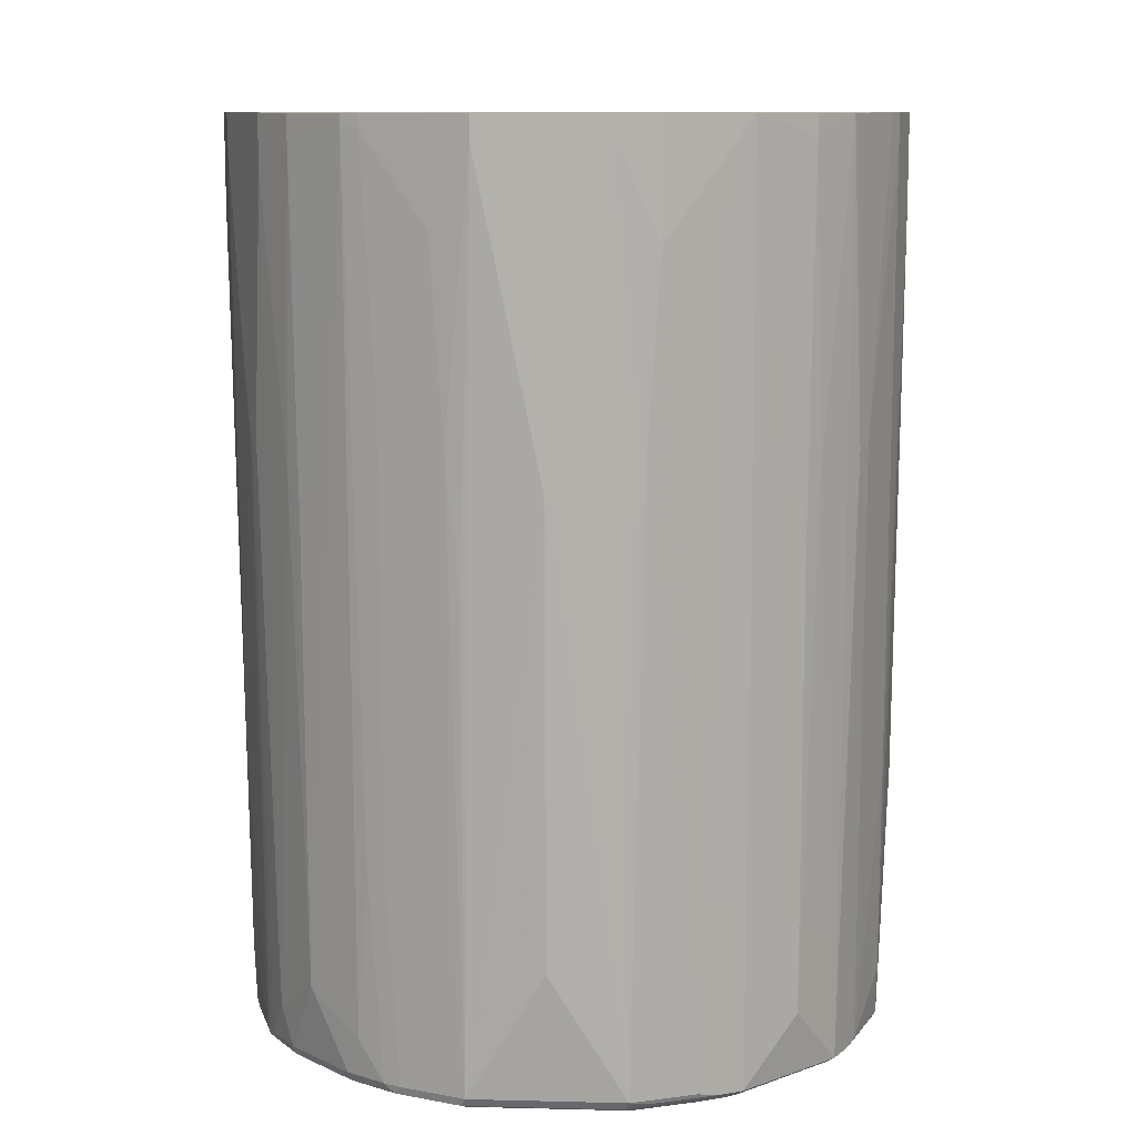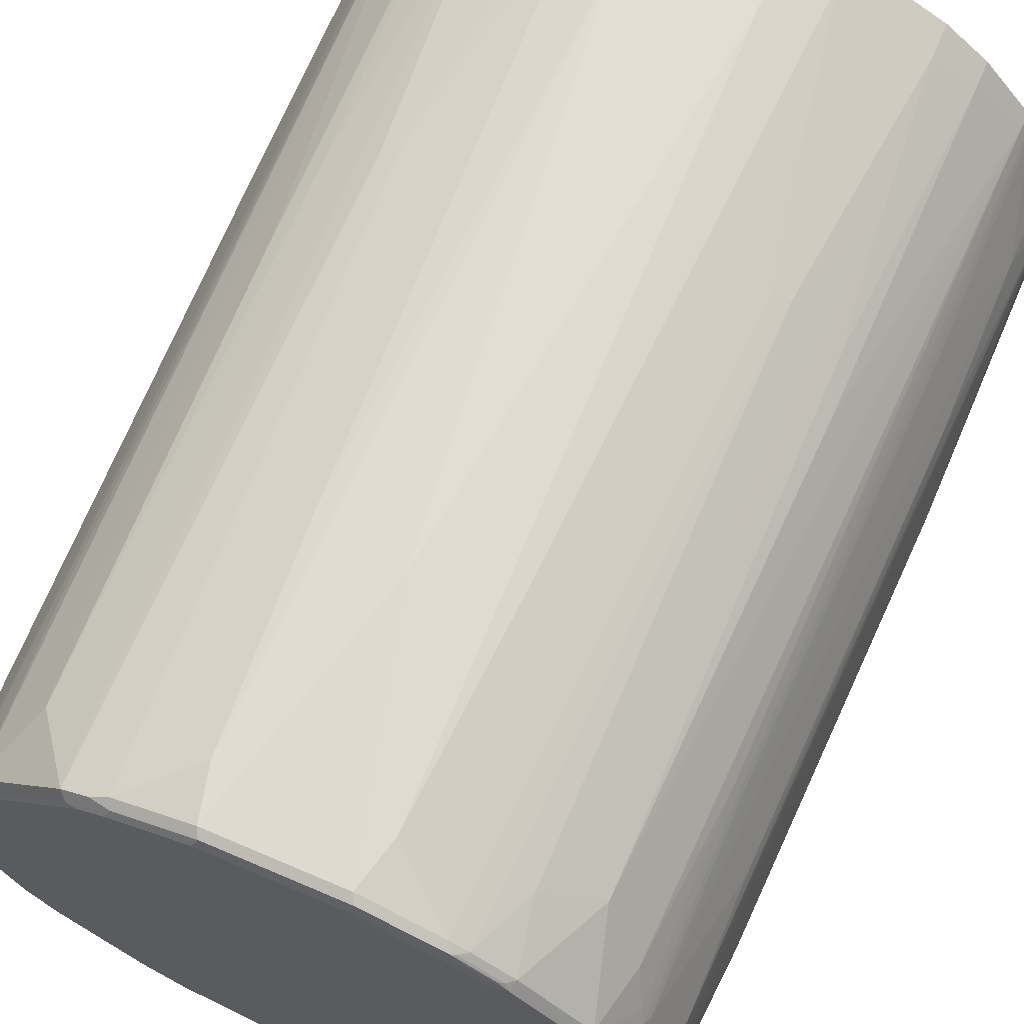
<metadata>
{"format":"obj","ext":"obj","renderer":"f3d","projection":"perspective","resolution":1024,"background":"white","views":[{"elev":10.4,"azim":-86.5,"up":"+Y"},{"elev":67.5,"azim":23.2,"up":"+Z"}]}
</metadata>
<code>
v 0.4842 0.4653 -0.08964
v 0.4799 0.4653 -0.1033
v 0.4842 0.4653 0.08964
v 0.4842 0.4304 -0.08964
v 0.462 0.4653 -0.1572
v 0.4662 0.3228 -0.1434
v 0.4662 0.4653 0.1434
v 0.4842 0.4304 0.08964
v 0.4662 -0.08973 -0.1075
v 0.4662 0.05375 -0.1255
v 0.4842 0.1793 -0.03578
v 0.4483 -0.807 -0.08964
v 0.4483 -0.7173 -0.1075
v 0.4262 0.4653 -0.2468
v 0.4303 0.4653 0.2331
v 0.4662 0.3228 0.1434
v 0.4842 0.01788 0
v 0.4662 0.07168 0.1255
v 0.4662 -0.08973 0.1075
v 0.4483 -0.7173 0.1075
v 0.4483 -0.807 0.08964
v 0.4483 -0.538 -0.1255
v 0.4303 -0.6456 -0.1614
v 0.4303 -0.3945 -0.1793
v 0.4662 -0.5918 -0
v 0.4438 -0.8159 0.09858
v 0.4423 -0.8188 -0.08964
v 0.4393 -0.8204 -0.09858
v 0.4423 -0.8129 -0.1016
v 0.4303 -0.807 -0.1434
v 0.4005 -0.1376 -0.2569
v 0.4184 0.4542 -0.2569
v 0.4184 0.4653 -0.2569
v 0.4124 -0.4842 -0.2151
v 0.4065 -0.4901 -0.2271
v 0.4005 -0.4781 -0.2391
v 0.3825 -0.7112 -0.2569
v 0.4241 0.4653 0.2456
v 0.4259 0.4393 0.2421
v 0.4303 0.4483 0.2331
v 0.4303 0.1434 0.2151
v 0.4124 -0.7532 0.1973
v 0.4483 -0.538 0.1255
v 0.4303 -0.807 0.1434
v 0.4124 -0.7352 -0.1973
v 0.4259 -0.8159 0.1523
v 0.4423 -0.8188 0.08964
v 0.4213 -0.8204 -0.1523
v 0.4244 -0.8129 -0.1554
v 0.4303 -0.8249 0.08964
v 0.4303 -0.8249 -0.08964
v 0.4124 -0.8249 -0.1434
v 0.3646 -0.4064 -0.2928
v 0.3544 0.4653 -0.3365
v 0.4005 0.3287 -0.2749
v 0.4065 -0.7412 -0.2092
v 0.3885 -0.7232 -0.245
v 0.3646 -0.8009 -0.2749
v 0.3287 -0.6395 -0.3287
v 0.3466 -0.5319 -0.3108
v 0.4184 0.4653 0.2569
v 0.4259 0.1345 0.2241
v 0.4184 0.4483 0.2569
v 0.4005 -0.4842 0.2391
v 0.4079 -0.4931 0.2241
v 0.4124 -0.4842 0.2151
v 0.4079 -0.7621 0.2062
v 0.372 -0.8159 0.26
v 0.3788 -0.8204 0.2331
v 0.4146 -0.8204 0.1614
v 0.4244 -0.8188 0.1434
v 0.3676 -0.8204 -0.26
v 0.3885 -0.8129 -0.2271
v 0.4124 -0.8249 0.1434
v 0.3945 -0.8249 -0.1793
v 0.2929 0.4184 -0.3825
v 0.2827 0.4653 -0.3903
v 0.3466 -0.04792 -0.3287
v 0.3287 0.05968 -0.3467
v 0.3705 -0.8129 -0.263
v 0.2929 -0.8009 -0.3467
v 0.2749 -0.8009 -0.3646
v 0.257 -0.6933 -0.3825
v 0.3108 -0.4781 -0.3467
v 0.3526 0.4653 0.3347
v 0.3526 0.4304 0.3347
v 0.4005 0.3228 0.2749
v 0.3287 -0.6814 0.3287
v 0.3825 -0.7173 0.2569
v 0.4005 -0.7532 0.2212
v 0.3609 -0.8204 0.2689
v 0.3646 -0.807 0.2749
v 0.3945 -0.8249 0.1793
v 0.3586 -0.8249 -0.251
v 0.3497 -0.8204 -0.2779
v 0.257 0.05968 -0.4004
v 0.1751 0.4653 -0.4441
v 0.245 0.04781 -0.4065
v 0.2989 -0.8129 -0.3347
v 0.2629 -0.8129 -0.3706
v 0.2211 -0.7471 -0.4004
v 0.2929 0.4653 0.3825
v 0.2929 0.4124 0.3825
v 0.3108 0.1972 0.3646
v 0.3287 0.01788 0.3467
v 0.3466 -0.05386 0.3287
v 0.3108 -0.52 0.3467
v 0.257 -0.7173 0.3825
v 0.2749 -0.807 0.3646
v 0.2929 -0.807 0.3467
v 0.3429 -0.8204 0.2869
v 0.3586 -0.8249 0.251
v 0.3228 -0.8249 -0.2869
v 0.2779 -0.8204 -0.3497
v 0.2092 -0.7591 -0.4065
v 0.1613 0.4483 -0.4483
v 0.1613 0.4653 -0.4483
v 0.2331 0.05375 -0.4124
v 0.1973 -0.7532 -0.4124
v 0.1613 -0.5738 -0.4304
v 0.1255 -0.3945 -0.4483
v 0.26 -0.8204 -0.3676
v 0.1912 -0.8129 -0.4065
v 0.1973 0.4653 0.4304
v 0.1973 0.2152 0.4304
v 0.245 0.03581 0.4065
v 0.257 0.03581 0.4004
v 0.2749 -0.1615 0.3825
v 0.2929 -0.3586 0.3646
v 0.2211 -0.807 0.4004
v 0.2645 -0.8159 0.3676
v 0.2712 -0.8204 0.3586
v 0.3228 -0.8249 0.2869
v 0.251 -0.8249 -0.3586
v 0.1554 -0.8129 -0.4244
v 0.1434 -0.807 -0.4304
v 0.08958 0.3407 -0.4662
v 0.08958 0.4653 -0.4662
v 0.1076 -0.6994 -0.4483
v 0.1883 -0.8204 -0.4034
v 0.1733 0.4653 0.4423
v 0.2331 0.03581 0.4124
v 0.1733 0.4304 0.4423
v 0.1613 0.4304 0.4483
v 0.1255 -0.4124 0.4483
v 0.1973 -0.807 0.4124
v 0.2092 -0.807 0.4065
v 0.2032 -0.8188 0.4065
v 0.2106 -0.8159 0.4034
v 0.257 -0.8188 0.3706
v 0.2174 -0.8204 0.3945
v 0.1973 -0.8249 0.3945
v 0.251 -0.8249 0.3586
v 0.1792 -0.8249 -0.3945
v 0.1524 -0.8204 -0.4213
v 0.1016 -0.8129 -0.4423
v 0.08958 -0.807 -0.4483
v 0 -0.4483 -0.4662
v -0.08958 0.4653 -0.4662
v 0.1613 0.4653 0.4483
v 0.08958 0.3407 0.4662
v 0.1076 -0.7352 0.4483
v 0.1434 -0.807 0.4304
v 0.09555 -0.8188 0.4423
v 0.08958 -0.8249 0.4304
v 0.1434 -0.8249 -0.4124
v 0.09858 -0.8204 -0.4393
v 0.08958 -0.8188 -0.4423
v -0.09858 -0.8159 -0.4438
v -0.08958 -0.807 -0.4483
v -0.1076 -0.7173 -0.4483
v -0.03583 -0.1435 -0.4662
v -0.1613 0.4653 -0.4483
v -0.08958 0.3407 -0.4662
v 0.08958 0.4653 0.4662
v 0.03583 -0.1435 0.4662
v 0 -0.4662 0.4662
v 0.08958 -0.807 0.4483
v -0.0836 -0.8188 0.4423
v -0.08958 -0.8249 0.4304
v 0.08958 -0.8249 -0.4304
v -0.08958 -0.8188 -0.4423
v -0.2062 -0.8159 -0.4079
v -0.1434 -0.807 -0.4304
v -0.1973 -0.8188 -0.4065
v -0.1973 -0.807 -0.4124
v -0.1613 -0.6097 -0.4304
v -0.1255 -0.4124 -0.4483
v -0.1619 0.4653 -0.448
v -0.1613 0.4304 -0.4483
v -0.1434 -5.581e-05 -0.4483
v -0.08958 0.4653 0.4662
v -0.1076 -0.7352 0.4483
v -0.08958 -0.807 0.4483
v -0.03583 -0.1435 0.4662
v -0.09858 -0.8159 0.4393
v -0.1912 -0.8188 0.4065
v -0.1973 -0.8249 0.3945
v -0.08958 -0.8249 -0.4304
v -0.2152 -0.8204 -0.3967
v -0.26 -0.8159 -0.372
v -0.2211 -0.807 -0.4004
v -0.2421 0.02685 -0.4079
v -0.1973 -0.8249 -0.3945
v -0.2331 0.03581 -0.4124
v -0.1973 0.2152 -0.4304
v -0.1733 0.4653 -0.4423
v -0.1703 0.4214 -0.4438
v -0.1733 0.4304 -0.4423
v -0.1613 0.4653 0.4483
v -0.08958 0.3407 0.4662
v -0.1255 -0.4304 0.4483
v -0.1973 -0.807 0.4124
v -0.1434 -0.807 0.4304
v -0.2062 -0.8159 0.4034
v -0.2331 -0.8249 0.3765
v -0.2421 -0.8159 0.3855
v -0.2689 -0.8204 -0.3608
v -0.2749 -0.807 -0.3646
v -0.257 -0.7532 -0.3825
v -0.257 0.03581 -0.4004
v -0.245 0.03581 -0.4065
v -0.251 -0.8249 -0.3586
v -0.2929 0.3945 -0.3825
v -0.1973 0.4653 -0.4304
v -0.1863 0.4653 0.4373
v -0.1613 0.4304 0.4483
v -0.1973 0.2331 0.4304
v -0.2331 0.03581 0.4124
v -0.2211 -0.8129 0.4004
v -0.257 -0.8129 0.3825
v -0.251 -0.8249 0.3586
v -0.2481 -0.8219 0.3735
v -0.3048 -0.8204 -0.325
v -0.2929 -0.807 -0.3467
v -0.3287 -0.6994 -0.3287
v -0.3108 -0.538 -0.3467
v -0.3287 -5.581e-05 -0.3467
v -0.3228 -0.8249 -0.2869
v -0.3228 -0.8204 -0.3071
v -0.3526 0.4304 -0.3347
v -0.2929 0.4653 -0.3825
v -0.2221 0.4653 0.4194
v -0.245 0.04175 0.4065
v -0.257 0.02988 0.4004
v -0.3287 -0.7232 0.3287
v -0.2929 -0.8129 0.3467
v -0.2938 0.4653 0.3836
v -0.3287 0.01194 0.3467
v -0.2839 -0.8219 0.3377
v -0.3228 -0.8249 0.2869
v -0.3646 -0.807 -0.2749
v -0.3825 -0.7532 -0.2569
v -0.4005 -0.1615 -0.2569
v -0.4184 0.4483 -0.2569
v -0.3466 -0.07179 -0.3287
v -0.3586 -0.8249 -0.251
v -0.3586 -0.8204 -0.2712
v -0.3526 0.4653 -0.3347
v -0.3466 -0.5977 0.3108
v -0.3825 -0.8129 0.2569
v -0.3646 -0.8129 0.2749
v -0.3466 -0.09566 0.3287
v -0.4194 0.4653 0.258
v -0.3556 -0.8219 0.266
v -0.3526 0.4653 0.3347
v -0.3526 0.4363 0.3347
v -0.3765 -0.8249 0.2331
v -0.3676 -0.8159 -0.2644
v -0.4005 -0.807 -0.2212
v -0.4005 -0.52 -0.2391
v -0.4303 0.4483 -0.2331
v -0.4187 0.4653 -0.2564
v -0.4184 0.4653 -0.2569
v -0.3945 -0.8249 -0.1973
v -0.3945 -0.8204 -0.2174
v -0.3705 -0.8188 -0.2569
v -0.4005 -0.5439 0.2391
v -0.4005 -0.8129 0.2212
v -0.3855 -0.8159 0.2421
v -0.3736 -0.8219 0.248
v -0.4303 0.4653 0.2331
v -0.4303 0.4304 0.2331
v -0.4124 -0.538 0.2151
v -0.3945 -0.8249 0.1973
v -0.4034 -0.8159 -0.2107
v -0.4065 -0.8188 -0.2032
v -0.4124 -0.807 -0.1973
v -0.4124 -0.52 -0.2151
v -0.4303 0.1255 -0.2151
v -0.4662 0.3228 -0.1434
v -0.4303 0.4653 -0.2331
v -0.4303 -0.8249 -0.1075
v -0.4423 -0.8188 -0.1135
v -0.4124 -0.807 0.1973
v -0.4363 -0.8129 0.1314
v -0.4393 -0.8159 0.1166
v -0.4034 -0.8159 0.2062
v -0.4662 0.4653 0.1434
v -0.4662 0.3048 0.1434
v -0.4303 0.1255 0.2151
v -0.4303 -0.1615 0.1973
v -0.4483 -0.07179 0.1614
v -0.4303 -0.8249 0.1075
v -0.4065 -0.8188 0.1912
v -0.4423 -0.8188 0.1016
v -0.4483 -0.807 -0.1075
v -0.4483 -0.5738 -0.1255
v -0.4662 0.05375 -0.1255
v -0.4842 0.4304 -0.08964
v -0.4662 0.4653 -0.1434
v -0.4483 -0.5738 0.1255
v -0.4483 -0.807 0.1075
v -0.4662 0.03581 0.1255
v -0.4842 0.4653 0.08964
v -0.4842 0.4304 0.08964
v -0.4662 -0.6276 -0
v -0.4842 -5.581e-05 -0
v -0.4662 -0.1256 -0.1075
v -0.4842 0.4653 -0.08964
v -0.4662 -0.5559 0.01789
v -0.4662 -0.1256 0.1075
v -0.4842 0.251 0.05376
f 196 214 215
f 188 206 191
f 189 190 208
f 189 208 209
f 189 209 207
f 190 206 208
f 197 215 198
f 190 191 206
f 192 210 227
f 192 227 211
f 187 206 188
f 193 213 214
f 193 214 194
f 193 195 211
f 193 211 212
f 194 214 196
f 193 212 213
f 186 203 205
f 186 205 206
f 177 195 193
f 179 194 196
f 198 215 217
f 179 196 215
f 179 215 197
f 179 197 198
f 179 198 180
f 186 206 187
f 182 199 204
f 182 204 185
f 183 186 184
f 183 200 201
f 183 201 202
f 183 202 203
f 183 203 186
f 185 204 200
f 177 194 178
f 183 185 200
f 211 227 212
f 200 218 201
f 213 215 214
f 213 229 245
f 213 245 230
f 215 230 231
f 215 231 217
f 216 217 231
f 216 231 233
f 213 230 215
f 216 233 250
f 218 234 235
f 218 235 219
f 218 223 234
f 177 193 194
f 219 235 236
f 219 236 220
f 220 236 237
f 216 250 232
f 212 229 213
f 212 228 229
f 212 227 228
f 200 204 223
f 200 223 218
f 201 219 202
f 201 218 219
f 202 219 220
f 202 220 221
f 202 221 203
f 203 221 222
f 203 222 206
f 203 206 205
f 206 222 224
f 206 224 242
f 206 242 225
f 206 225 207
f 206 207 209
f 206 209 208
f 210 226 227
f 198 217 216
f 174 188 191
f 155 166 181
f 173 190 189
f 137 159 138
f 139 157 158
f 140 154 166
f 140 166 155
f 141 160 144
f 141 144 143
f 144 160 175
f 137 174 159
f 144 175 161
f 145 162 146
f 145 161 162
f 146 162 163
f 146 163 148
f 146 148 147
f 148 164 165
f 148 165 152
f 144 161 145
f 148 152 151
f 137 172 174
f 137 139 158
f 126 130 127
f 130 147 148
f 220 237 238
f 130 148 149
f 130 149 131
f 131 149 148
f 131 148 150
f 137 158 172
f 131 150 132
f 132 148 151
f 132 151 152
f 132 152 153
f 135 155 156
f 135 156 136
f 136 157 139
f 136 156 157
f 132 150 148
f 148 163 164
f 155 167 156
f 155 181 167
f 164 178 194
f 164 194 179
f 167 181 168
f 168 181 199
f 168 199 182
f 168 182 169
f 169 183 184
f 164 180 165
f 169 184 170
f 169 185 183
f 170 184 171
f 171 184 186
f 171 186 187
f 171 187 188
f 171 188 174
f 171 174 172
f 169 182 185
f 164 179 180
f 163 178 164
f 162 176 177
f 156 167 168
f 156 168 157
f 157 168 169
f 157 169 170
f 157 170 158
f 158 170 171
f 158 171 172
f 159 174 190
f 159 190 173
f 161 175 192
f 161 192 211
f 161 211 195
f 161 195 177
f 161 177 176
f 161 176 162
f 162 177 178
f 162 178 163
f 174 191 190
f 220 238 224
f 270 287 288
f 221 224 222
f 282 299 300
f 282 300 283
f 283 300 301
f 283 301 284
f 284 301 302
f 284 302 303
f 284 303 295
f 279 285 280
f 285 298 305
f 285 306 304
f 287 294 288
f 288 294 307
f 288 307 308
f 288 308 309
f 288 309 291
f 288 291 290
f 285 305 306
f 288 290 289
f 279 298 285
f 279 296 297
f 270 286 287
f 270 288 289
f 270 289 271
f 271 289 272
f 272 290 291
f 272 291 311
f 272 311 292
f 279 297 298
f 272 292 273
f 275 293 294
f 275 294 287
f 275 287 276
f 278 284 295
f 278 295 279
f 279 295 313
f 279 313 296
f 272 289 290
f 269 287 286
f 291 310 320
f 291 309 310
f 307 310 319
f 307 319 309
f 307 309 308
f 309 319 310
f 310 318 323
f 310 323 316
f 310 316 315
f 307 318 310
f 310 315 320
f 313 321 317
f 313 314 322
f 313 322 316
f 313 316 323
f 313 323 318
f 126 147 130
f 313 318 321
f 312 314 313
f 291 320 311
f 307 317 318
f 300 302 301
f 293 304 306
f 293 306 294
f 294 306 313
f 294 313 307
f 295 312 313
f 295 303 314
f 295 314 312
f 307 313 317
f 296 313 297
f 297 306 305
f 297 305 298
f 299 315 316
f 299 316 300
f 300 316 314
f 300 314 303
f 300 303 302
f 297 313 306
f 269 277 287
f 269 286 270
f 268 280 285
f 235 252 236
f 235 240 258
f 235 258 252
f 236 252 253
f 236 253 254
f 236 254 255
f 236 255 256
f 234 240 235
f 236 256 238
f 238 256 241
f 239 257 258
f 239 258 240
f 241 255 274
f 241 274 259
f 241 256 255
f 243 248 244
f 236 238 237
f 244 248 245
f 233 247 250
f 232 250 265
f 223 239 240
f 223 240 234
f 224 238 241
f 224 241 259
f 224 259 242
f 226 228 227
f 226 243 244
f 232 265 251
f 226 244 229
f 229 244 245
f 230 245 231
f 231 246 247
f 231 247 233
f 231 245 248
f 231 248 249
f 231 249 246
f 226 229 228
f 246 260 261
f 246 261 262
f 246 262 247
f 258 287 277
f 258 277 269
f 260 264 261
f 261 278 279
f 261 279 280
f 261 280 281
f 261 281 265
f 258 276 287
f 261 265 262
f 263 267 264
f 264 267 266
f 264 282 283
f 264 283 284
f 264 284 278
f 265 281 268
f 268 281 280
f 261 264 278
f 257 276 258
f 257 275 276
f 255 271 272
f 246 249 263
f 246 263 264
f 246 264 260
f 247 262 265
f 247 265 250
f 248 266 267
f 248 267 249
f 249 267 263
f 251 265 268
f 252 269 270
f 252 270 253
f 252 258 269
f 253 270 271
f 253 271 254
f 254 271 255
f 255 272 273
f 255 273 274
f 220 224 221
f 126 146 147
f 46 67 68
f 125 146 142
f 20 44 21
f 21 44 46
f 21 46 26
f 23 45 34
f 23 34 24
f 26 46 71
f 26 71 47
f 20 42 44
f 26 47 27
f 28 48 49
f 28 49 29
f 28 47 50
f 28 50 51
f 28 51 52
f 28 52 48
f 30 49 56
f 27 47 28
f 30 56 45
f 20 43 42
f 18 43 20
f 13 45 23
f 13 23 22
f 14 31 32
f 14 32 33
f 14 24 34
f 14 34 35
f 14 35 36
f 18 20 19
f 14 36 37
f 15 38 39
f 15 39 40
f 16 40 41
f 16 41 42
f 16 42 18
f 17 21 25
f 18 42 43
f 14 37 31
f 13 30 45
f 31 37 53
f 32 54 33
f 41 66 42
f 42 67 46
f 42 46 44
f 42 66 65
f 42 65 67
f 46 68 69
f 46 69 70
f 41 62 66
f 46 70 71
f 47 74 50
f 48 52 75
f 48 75 72
f 48 72 73
f 48 73 49
f 49 73 56
f 50 74 93
f 47 71 74
f 31 53 32
f 39 65 62
f 39 63 64
f 32 53 60
f 32 60 55
f 32 55 54
f 34 45 56
f 34 56 35
f 35 56 57
f 35 57 36
f 39 64 65
f 36 57 37
f 37 58 59
f 37 59 60
f 37 60 53
f 38 61 39
f 39 62 41
f 39 41 40
f 39 61 63
f 37 57 58
f 12 17 25
f 12 30 13
f 12 49 30
f 1 311 320
f 1 320 315
f 1 315 299
f 1 299 282
f 1 282 264
f 1 264 266
f 1 266 248
f 1 292 311
f 1 248 243
f 1 226 210
f 1 210 192
f 1 192 175
f 1 175 160
f 1 160 141
f 1 141 124
f 1 124 102
f 1 243 226
f 1 102 85
f 1 273 292
f 1 259 274
f 314 316 322
f 1 2 5
f 1 5 14
f 1 14 33
f 1 33 54
f 1 54 77
f 1 77 97
f 1 274 273
f 1 97 117
f 1 138 159
f 1 159 173
f 1 173 189
f 1 189 207
f 1 207 225
f 1 225 242
f 1 242 259
f 1 117 138
f 1 85 61
f 1 61 38
f 1 38 15
f 8 18 19
f 8 19 20
f 8 20 21
f 8 21 17
f 9 13 10
f 10 13 22
f 10 22 23
f 8 16 18
f 10 23 24
f 11 17 12
f 12 25 21
f 12 21 26
f 12 26 27
f 12 27 28
f 12 28 29
f 12 29 49
f 10 24 14
f 7 40 16
f 7 15 40
f 6 10 14
f 1 15 7
f 1 7 3
f 1 3 8
f 1 8 17
f 1 17 11
f 1 11 4
f 1 4 2
f 2 4 6
f 2 6 5
f 3 7 16
f 3 16 8
f 4 9 10
f 4 10 6
f 4 11 12
f 4 12 13
f 4 13 9
f 5 6 14
f 50 93 112
f 126 142 146
f 50 112 133
f 50 153 152
f 96 115 98
f 97 116 117
f 97 98 118
f 97 118 119
f 97 119 120
f 97 120 121
f 97 121 116
f 96 101 115
f 98 115 119
f 99 114 122
f 99 122 100
f 100 122 140
f 100 140 123
f 100 123 115
f 102 124 125
f 102 125 103
f 98 119 118
f 103 125 126
f 95 114 99
f 95 113 134
f 86 105 106
f 86 106 87
f 87 106 88
f 88 107 108
f 88 108 109
f 88 109 110
f 88 110 92
f 95 134 114
f 88 92 89
f 88 105 107
f 89 92 90
f 91 111 112
f 91 112 93
f 91 92 111
f 92 110 111
f 94 113 95
f 88 106 105
f 86 104 105
f 103 126 127
f 104 127 128
f 116 138 117
f 116 121 137
f 119 136 139
f 119 139 120
f 120 139 121
f 121 139 137
f 122 134 154
f 116 137 138
f 122 154 140
f 123 155 135
f 124 141 143
f 124 143 125
f 125 142 126
f 125 143 144
f 125 144 145
f 125 145 146
f 123 140 155
f 103 127 104
f 115 136 119
f 115 123 135
f 104 128 108
f 104 108 129
f 104 129 105
f 105 129 107
f 107 129 108
f 108 130 109
f 108 128 127
f 115 135 136
f 108 127 130
f 109 131 132
f 109 132 110
f 110 132 111
f 111 132 153
f 111 153 133
f 111 133 112
f 114 134 122
f 109 130 131
f 86 103 104
f 85 103 86
f 85 102 103
f 50 134 113
f 50 113 94
f 50 94 75
f 50 75 52
f 50 52 51
f 54 76 77
f 54 55 78
f 50 154 134
f 54 78 59
f 54 79 76
f 55 60 78
f 56 73 80
f 56 80 57
f 57 80 58
f 58 81 59
f 58 80 99
f 54 59 79
f 58 99 81
f 50 166 154
f 50 199 181
f 50 152 165
f 50 165 180
f 50 180 198
f 50 198 216
f 50 216 232
f 50 232 251
f 50 251 268
f 50 181 166
f 50 268 285
f 50 304 293
f 50 293 275
f 50 275 257
f 50 257 239
f 50 239 223
f 50 223 204
f 50 204 199
f 50 285 304
f 59 81 82
f 59 82 83
f 59 83 84
f 72 94 95
f 72 95 80
f 72 80 73
f 76 96 77
f 76 79 83
f 76 83 96
f 77 96 98
f 72 75 94
f 77 98 97
f 80 95 99
f 81 99 100
f 81 100 82
f 82 101 83
f 82 100 115
f 82 115 101
f 83 101 96
f 79 84 83
f 70 74 71
f 69 74 70
f 69 93 74
f 59 84 79
f 59 78 60
f 61 85 86
f 61 86 63
f 62 65 66
f 63 86 87
f 63 87 88
f 63 88 89
f 63 89 64
f 64 89 90
f 64 90 67
f 64 67 65
f 67 90 68
f 68 91 69
f 68 90 92
f 68 92 91
f 69 91 93
f 50 133 153
f 317 321 318

</code>
